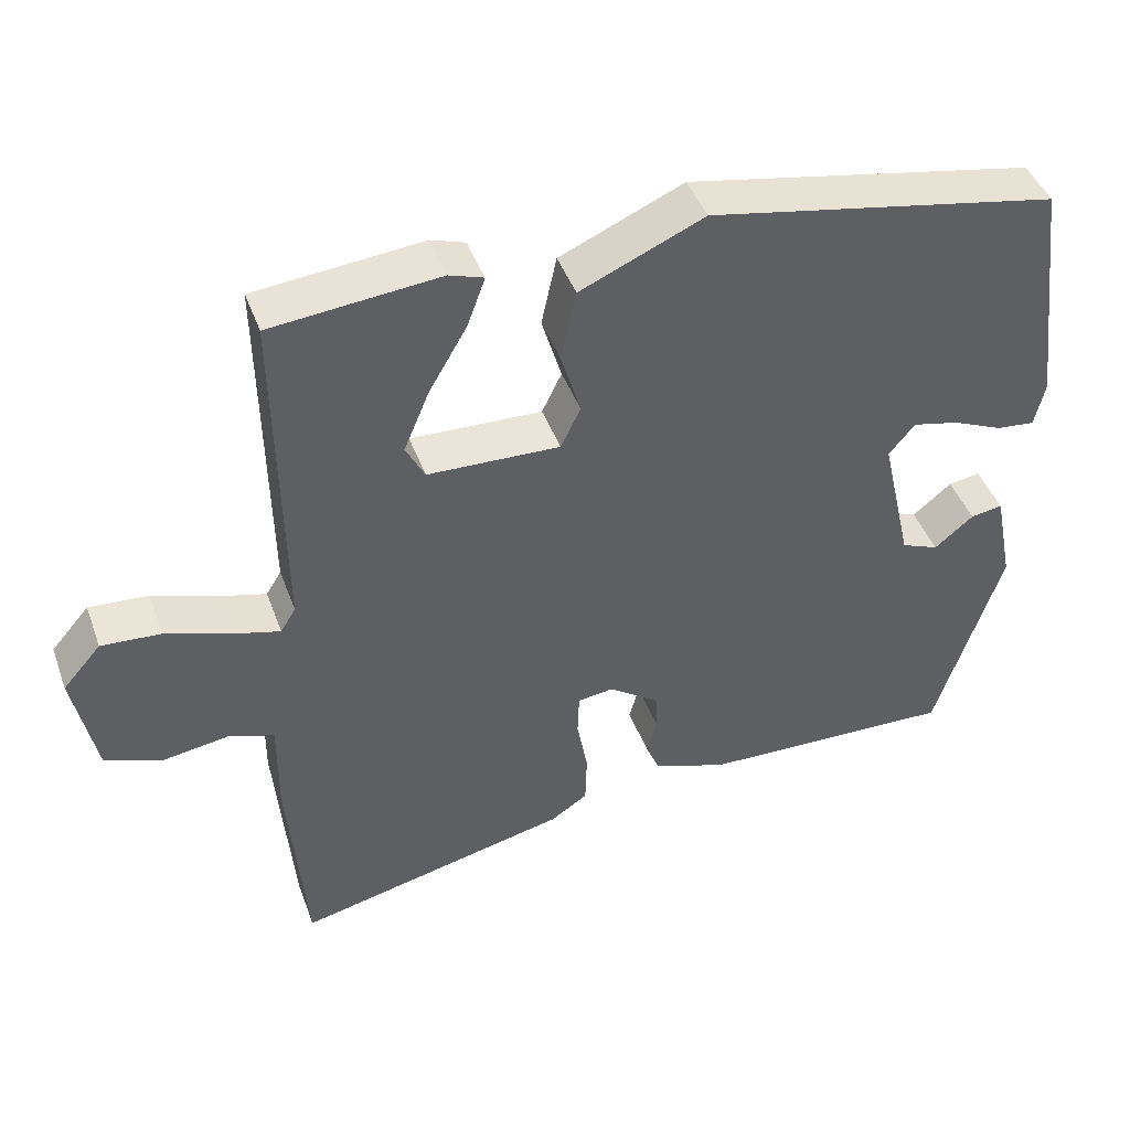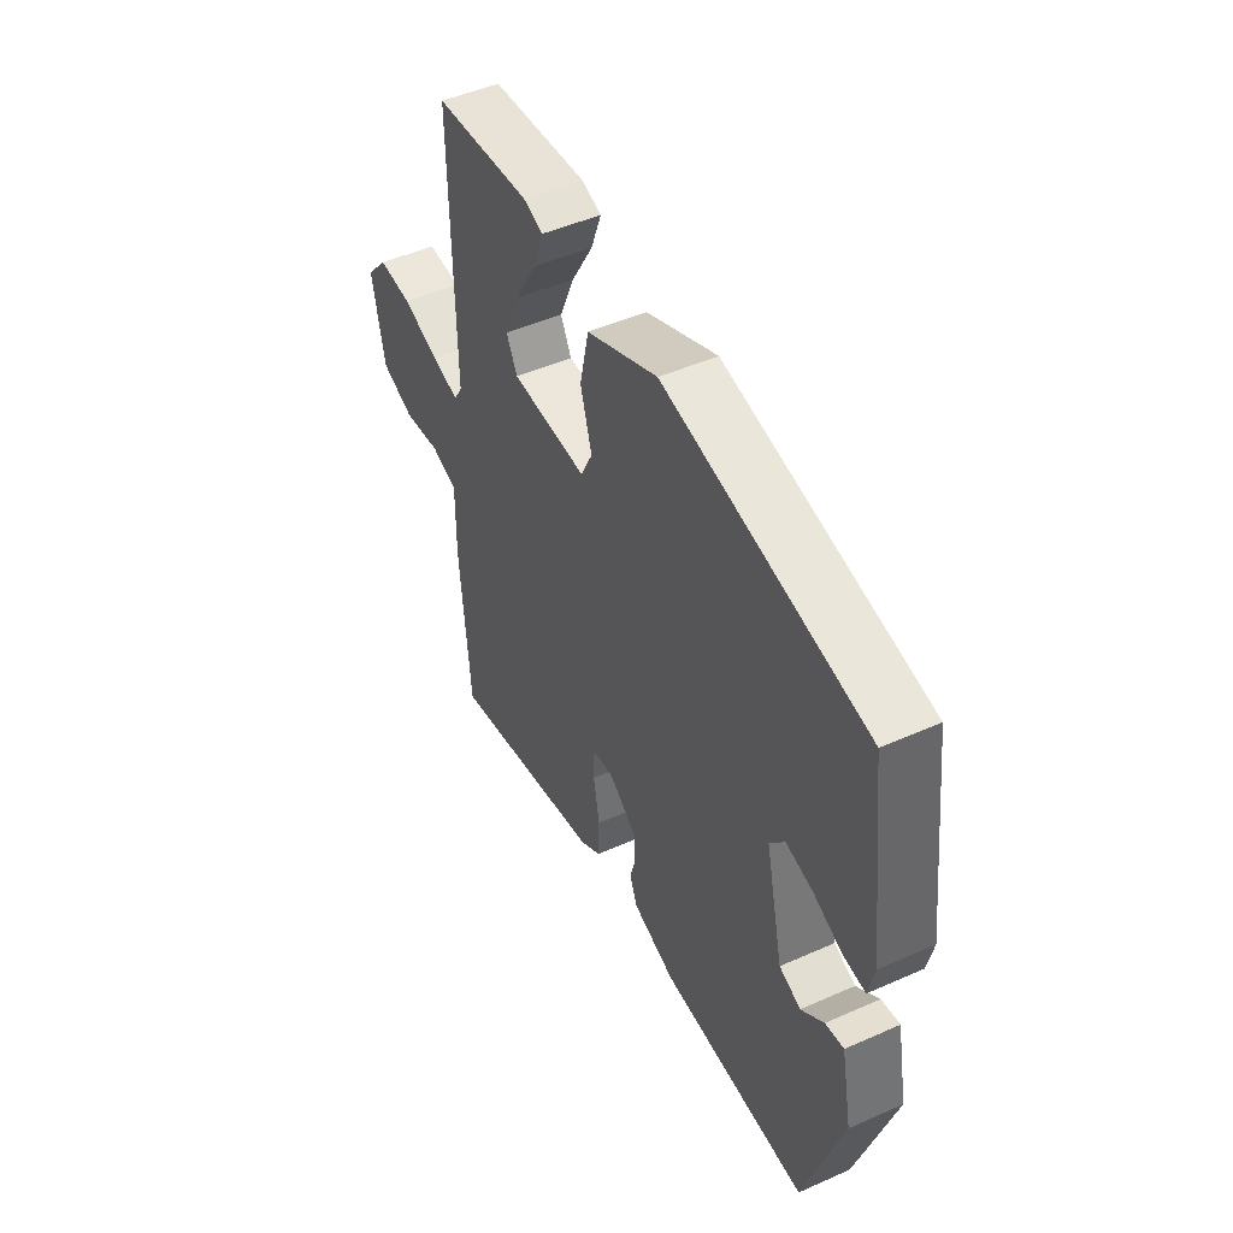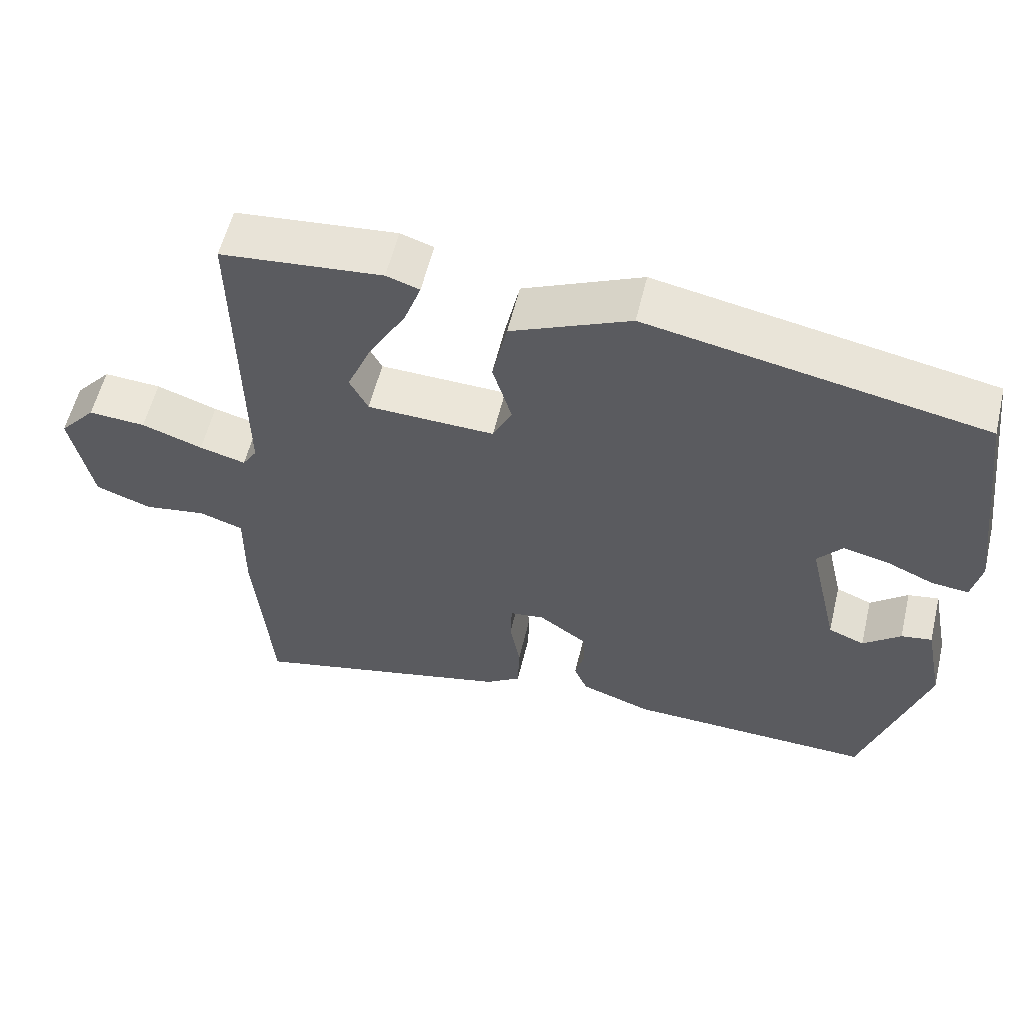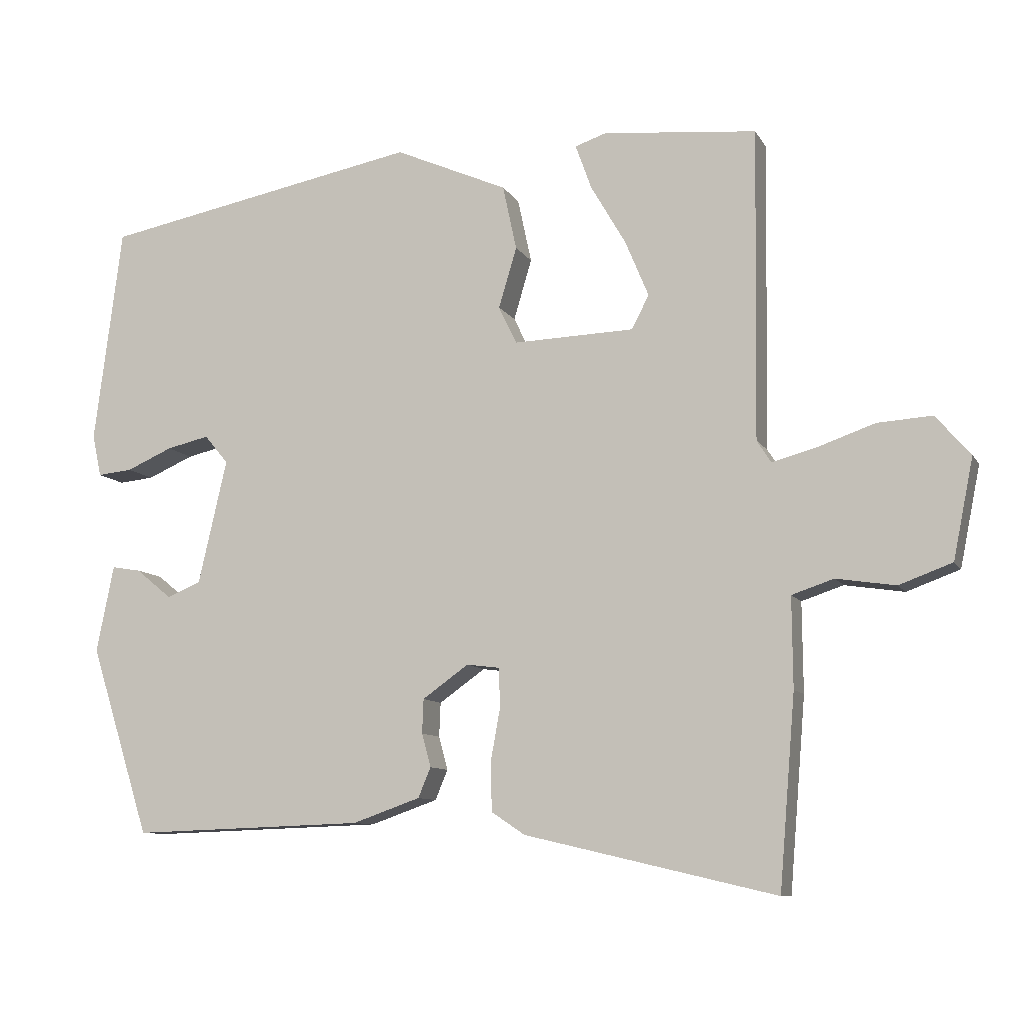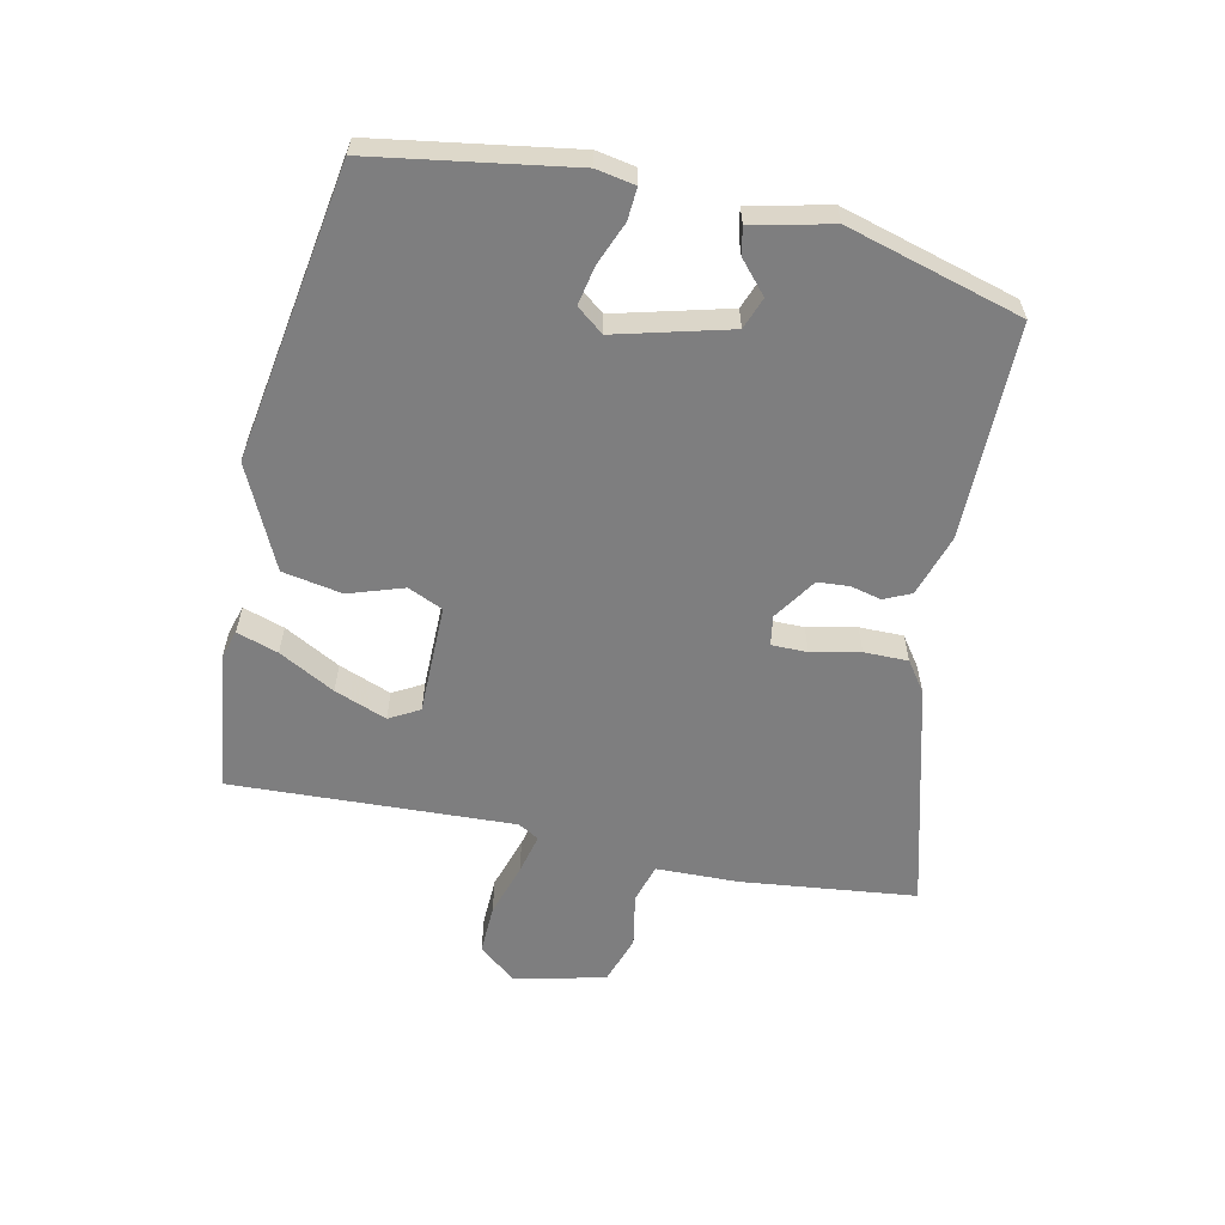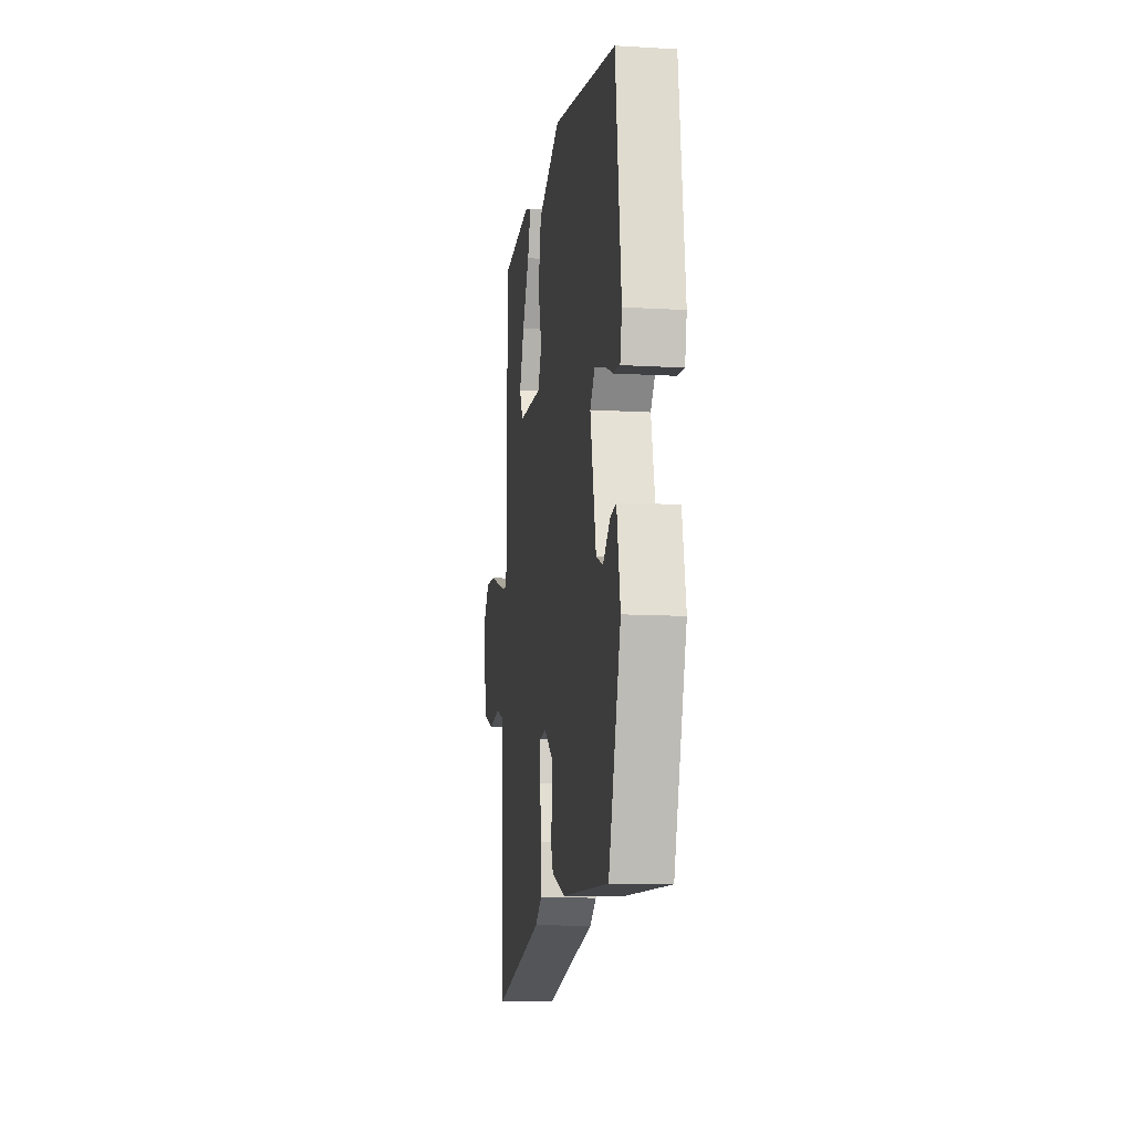
<metadata>
{"format":"obj","ext":"obj","renderer":"f3d","projection":"perspective","resolution":1024,"background":"white","views":[{"elev":44.3,"azim":-19.5,"up":"+Z"},{"elev":48.3,"azim":63.6,"up":"+Z"},{"elev":57.3,"azim":13.5,"up":"+Z"},{"elev":-9.5,"azim":-161.5,"up":"+Z"},{"elev":-59.5,"azim":79.6,"up":"+Y"},{"elev":-11.5,"azim":81.9,"up":"+Z"}]}
</metadata>
<code>
v 0.436 0.07 -0.48
v 0.101 0.07 -0.469
v 0.004 0.07 -0.435
v -0.014 0.07 -0.392
v -0.001 0.07 -0.344
v -0.003 0.07 -0.295
v -0.069 0.07 -0.248
v -0.116 0.07 -0.254
v -0.118 0.07 -0.31
v -0.104 0.07 -0.387
v -0.106 0.07 -0.456
v -0.154 0.07 -0.488
v -0.514 0.07 -0.572
v -0.537 0.07 -0.297
v -0.536 0.07 -0.168
v -0.596 0.07 -0.148
v -0.681 0.07 -0.161
v -0.757 0.07 -0.133
v -0.786 0.07 0.011
v -0.736 0.07 0.068
v -0.658 0.07 0.063
v -0.575 0.07 0.034
v -0.512 0.07 0.017
v -0.492 0.07 0.049
v -0.498 0.07 0.494
v -0.278 0.07 0.515
v -0.233 0.07 0.5
v -0.256 0.07 0.436
v -0.306 0.07 0.35
v -0.34 0.07 0.269
v -0.315 0.07 0.221
v -0.142 0.07 0.215
v -0.116 0.07 0.269
v -0.142 0.07 0.356
v -0.122 0.07 0.449
v 0.04 0.07 0.52
v 0.498 0.07 0.432
v 0.538 0.07 0.12
v 0.525 0.07 0.06
v 0.475 0.07 0.065
v 0.409 0.07 0.094
v 0.348 0.07 0.108
v 0.314 0.07 0.067
v 0.355 0.07 -0.112
v 0.404 0.07 -0.132
v 0.455 0.07 -0.09
v 0.497 0.07 -0.083
v 0.522 0.07 -0.208
v 0.436 0 -0.48
v 0.101 0 -0.469
v 0.004 0 -0.435
v -0.014 0 -0.392
v -0.001 0 -0.344
v -0.003 0 -0.295
v -0.069 0 -0.248
v -0.116 0 -0.254
v -0.118 0 -0.31
v -0.104 0 -0.387
v -0.106 0 -0.456
v -0.154 0 -0.488
v -0.514 0 -0.572
v -0.537 0 -0.297
v -0.536 0 -0.168
v -0.596 0 -0.148
v -0.681 0 -0.161
v -0.757 0 -0.133
v -0.786 0 0.011
v -0.736 0 0.068
v -0.658 0 0.063
v -0.575 0 0.034
v -0.512 0 0.017
v -0.492 0 0.049
v -0.498 0 0.494
v -0.278 0 0.515
v -0.233 0 0.5
v -0.256 0 0.436
v -0.306 0 0.35
v -0.34 0 0.269
v -0.315 0 0.221
v -0.142 0 0.215
v -0.116 0 0.269
v -0.142 0 0.356
v -0.122 0 0.449
v 0.04 0 0.52
v 0.498 0 0.432
v 0.538 0 0.12
v 0.525 0 0.06
v 0.475 0 0.065
v 0.409 0 0.094
v 0.348 0 0.108
v 0.314 0 0.067
v 0.355 0 -0.112
v 0.404 0 -0.132
v 0.455 0 -0.09
v 0.497 0 -0.083
v 0.522 0 -0.208
f 45 46 47 48
f 44 45 48 1
f 43 44 1 2
f 38 39 40 41
f 38 41 42
f 37 38 42
f 36 37 42 43
f 33 34 35 36
f 32 33 36 43
f 26 27 28 29
f 24 25 26 29
f 24 29 30
f 23 24 30 31
f 19 20 21 22
f 19 22 23
f 16 17 18 19
f 15 16 19 23
f 9 10 11 12
f 8 9 12 13
f 2 3 4 5
f 2 5 6
f 43 2 6
f 32 43 6 7
f 31 32 7 8
f 14 15 23 31
f 8 13 14 31
f 96 95 94 93
f 49 96 93 92
f 50 49 92 91
f 89 88 87 86
f 90 89 86
f 90 86 85
f 91 90 85 84
f 84 83 82 81
f 91 84 81 80
f 77 76 75 74
f 77 74 73 72
f 78 77 72
f 79 78 72 71
f 70 69 68 67
f 71 70 67
f 67 66 65 64
f 71 67 64 63
f 60 59 58 57
f 61 60 57 56
f 53 52 51 50
f 54 53 50
f 54 50 91
f 55 54 91 80
f 56 55 80 79
f 79 71 63 62
f 79 62 61 56
f 1 49 50 2
f 2 50 51 3
f 3 51 52 4
f 4 52 53 5
f 5 53 54 6
f 6 54 55 7
f 7 55 56 8
f 8 56 57 9
f 9 57 58 10
f 10 58 59 11
f 11 59 60 12
f 12 60 61 13
f 13 61 62 14
f 14 62 63 15
f 15 63 64 16
f 16 64 65 17
f 17 65 66 18
f 18 66 67 19
f 19 67 68 20
f 20 68 69 21
f 21 69 70 22
f 22 70 71 23
f 23 71 72 24
f 24 72 73 25
f 25 73 74 26
f 26 74 75 27
f 27 75 76 28
f 28 76 77 29
f 29 77 78 30
f 30 78 79 31
f 31 79 80 32
f 32 80 81 33
f 33 81 82 34
f 34 82 83 35
f 35 83 84 36
f 36 84 85 37
f 37 85 86 38
f 38 86 87 39
f 39 87 88 40
f 40 88 89 41
f 41 89 90 42
f 42 90 91 43
f 43 91 92 44
f 44 92 93 45
f 45 93 94 46
f 46 94 95 47
f 47 95 96 48
f 48 96 49 1

</code>
